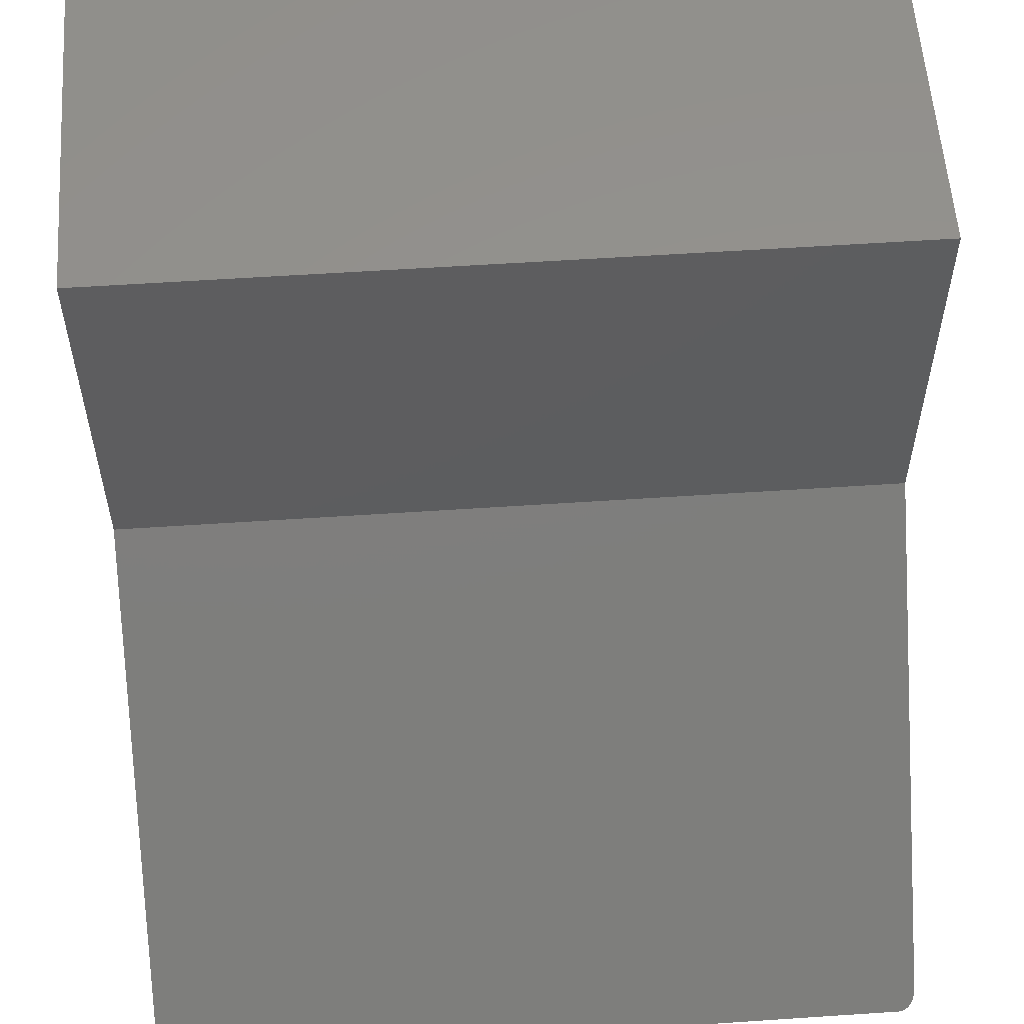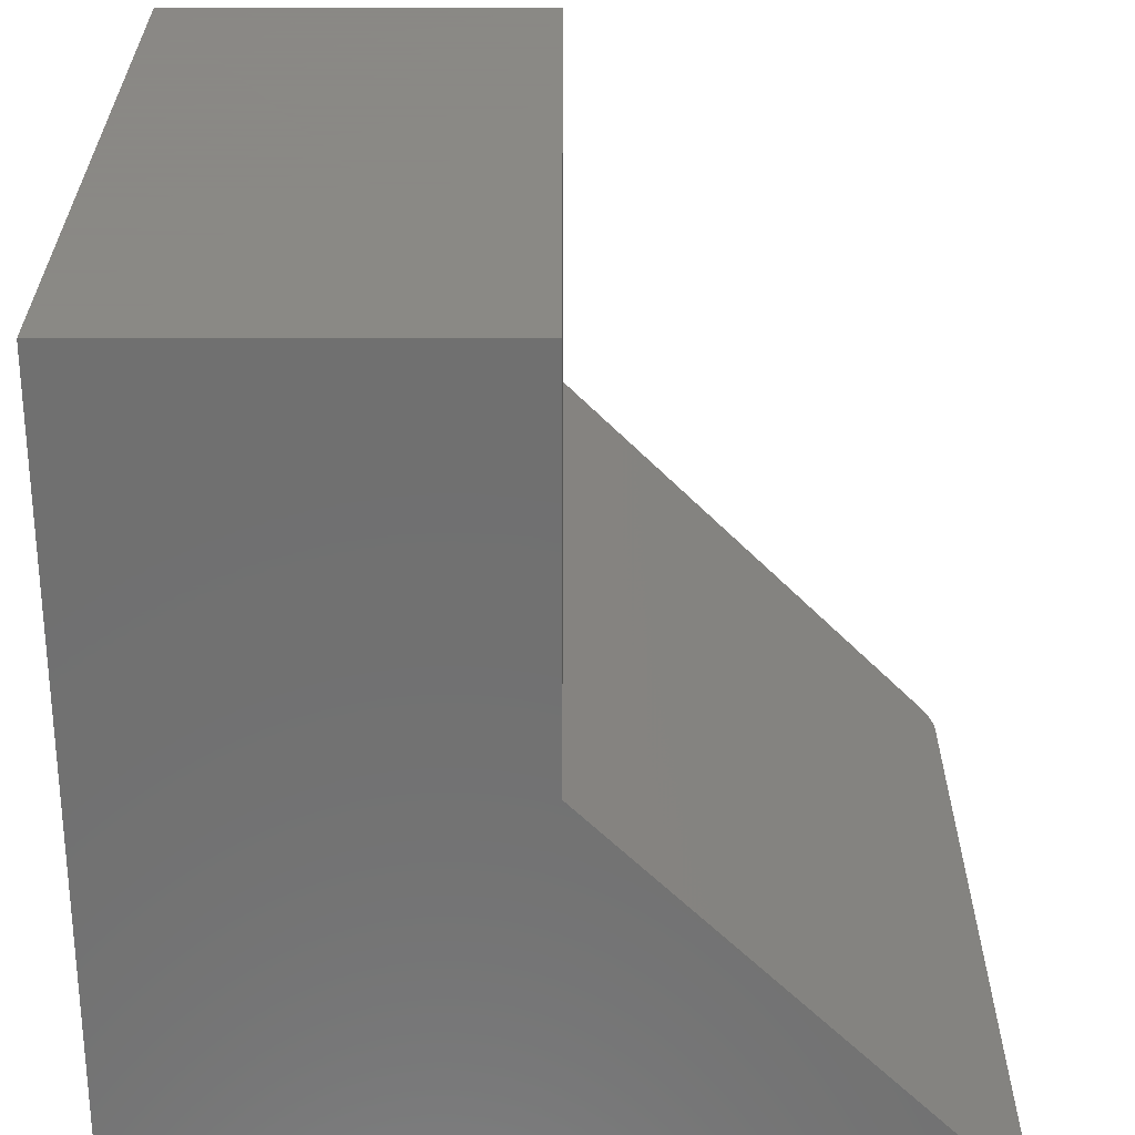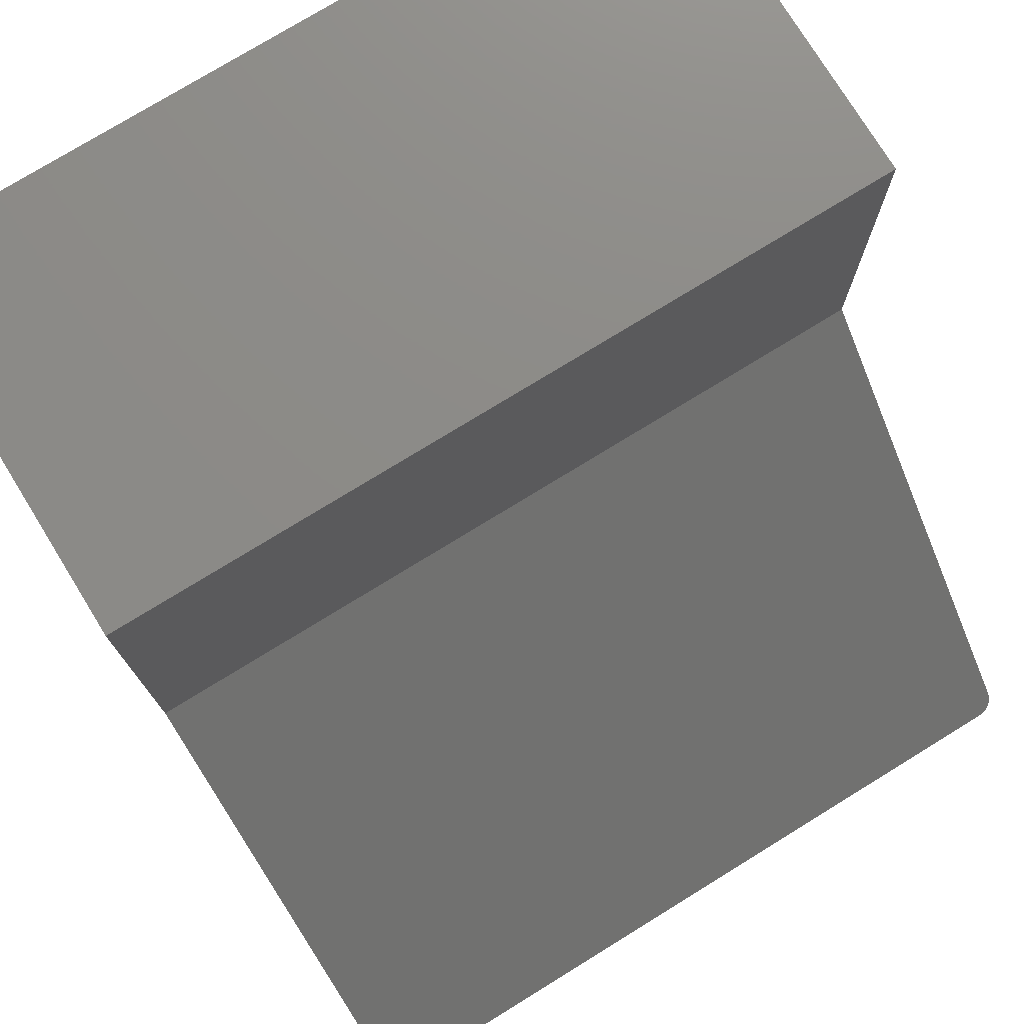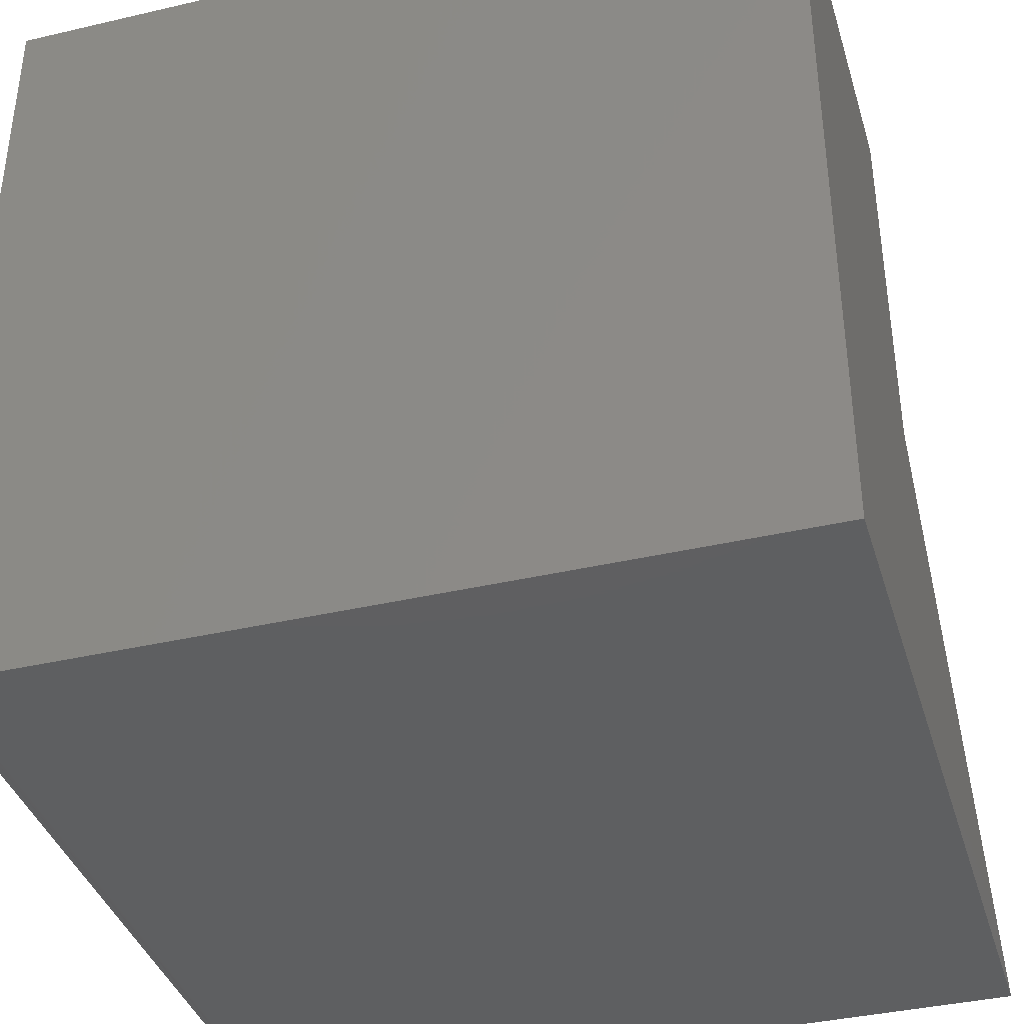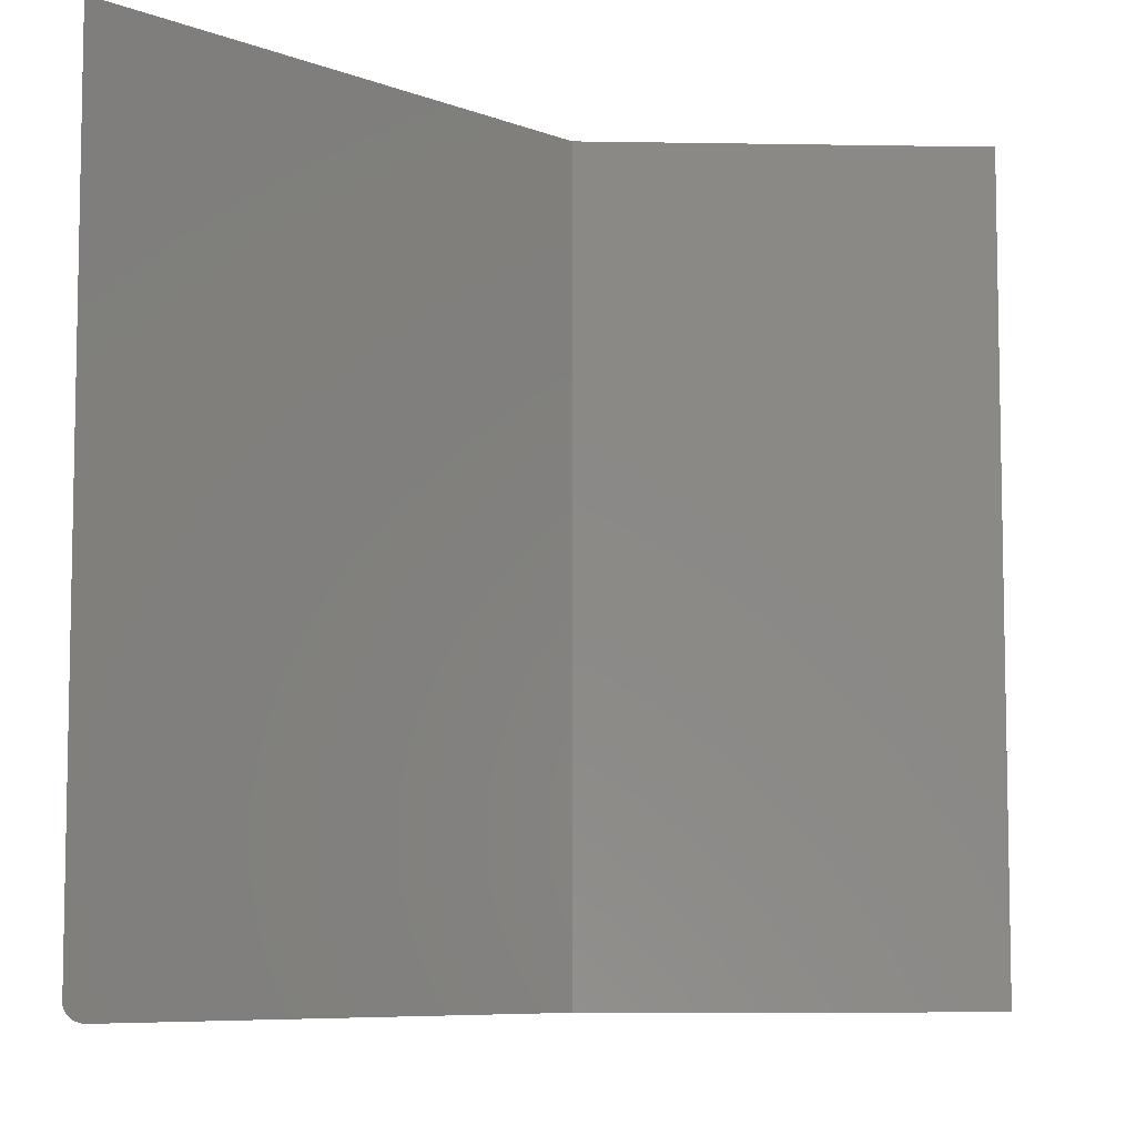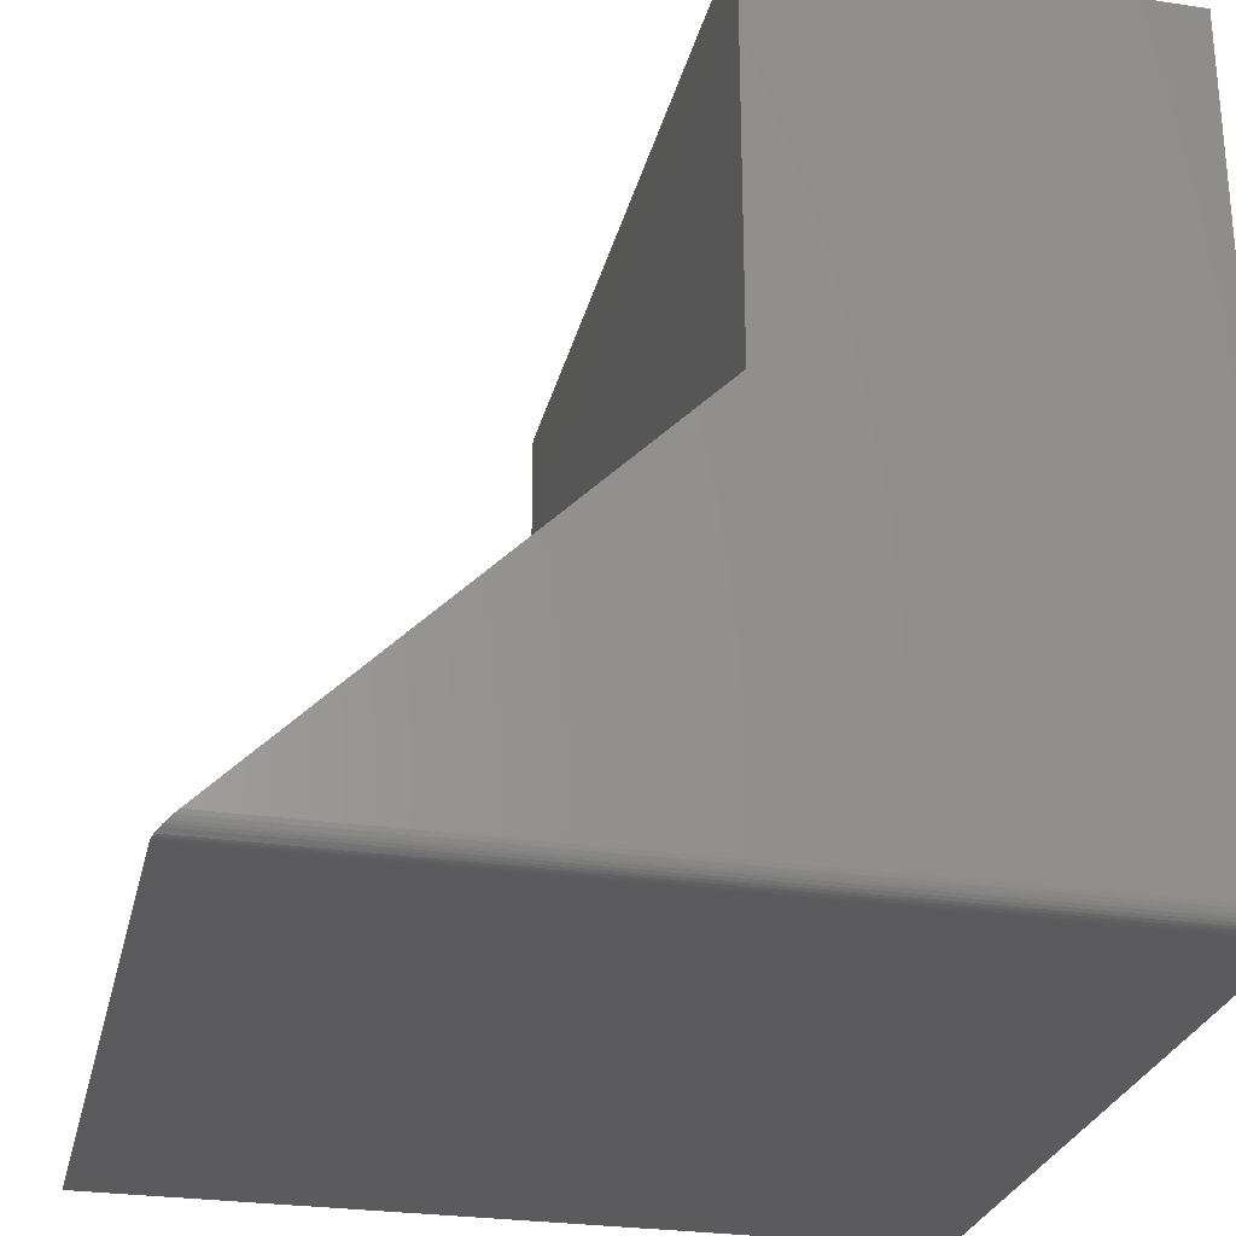
<metadata>
{"format":"stl","ext":"stl","renderer":"f3d","projection":"perspective","resolution":1024,"background":"white","views":[{"elev":57.3,"azim":-94.0,"up":"+Z"},{"elev":27.9,"azim":-180.0,"up":"+Z"},{"elev":76.2,"azim":-121.6,"up":"+Z"},{"elev":-38.4,"azim":106.4,"up":"+Z"},{"elev":-7.4,"azim":-92.8,"up":"+Y"},{"elev":-27.2,"azim":-12.9,"up":"+Z"}]}
</metadata>
<code>
# stl→obj: 27 verts, 50 faces
v 1.569e-16 -0.75 0.75
v -0.3711 -0.75 0.75
v 1.12e-16 -0.75 0.01562
v -0.3711 -0.75 0.3789
v -0.7344 -0.75 0.01562
v -0.7415 -0.7483 0.008462
v -0.738 -0.7496 0.01196
v -0.7472 -0.7433 0.002814
v -0.7456 -0.7453 0.004429
v -0.7437 -0.7469 0.006331
v -0.75 -0.7344 0
v -0.3711 4.207e-17 0.3789
v -0.75 0 0
v -0.7499 -0.7363 0.0001161
v -0.7494 -0.7388 0.0006253
v -0.7485 -0.7411 0.001533
v 8.4e-17 -0.7497 0.01258
v 8.373e-17 -0.7488 0.009646
v 8.34e-17 -0.7474 0.006944
v 8.304e-17 -0.7454 0.004576
v 8.266e-17 -0.7431 0.002633
v 8.227e-17 -0.7404 0.001189
v 8.189e-17 -0.7374 0.0003002
v 8.153e-17 -0.7344 -4.592e-17
v 0 8.327e-17 -4.592e-17
v 4.592e-17 8.327e-17 0.75
v -0.3711 4.207e-17 0.75
f 1 2 3
f 3 2 4
f 3 4 5
f 5 6 7
f 8 9 10
f 11 12 13
f 4 12 11
f 4 11 14
f 4 14 15
f 4 15 16
f 4 16 8
f 4 8 10
f 4 10 6
f 4 6 5
f 3 17 18
f 1 3 18
f 1 18 19
f 1 19 20
f 1 20 21
f 1 21 22
f 1 22 23
f 1 23 24
f 1 24 25
f 1 25 26
f 13 25 11
f 11 25 24
f 3 7 17
f 3 5 7
f 24 14 11
f 24 23 14
f 15 14 23
f 23 22 15
f 15 22 16
f 16 22 21
f 16 21 8
f 8 21 20
f 8 20 9
f 9 20 19
f 9 19 10
f 6 10 19
f 19 18 6
f 7 6 18
f 7 18 17
f 13 12 25
f 25 12 27
f 25 27 26
f 27 12 2
f 2 12 4
f 26 27 1
f 1 27 2

</code>
